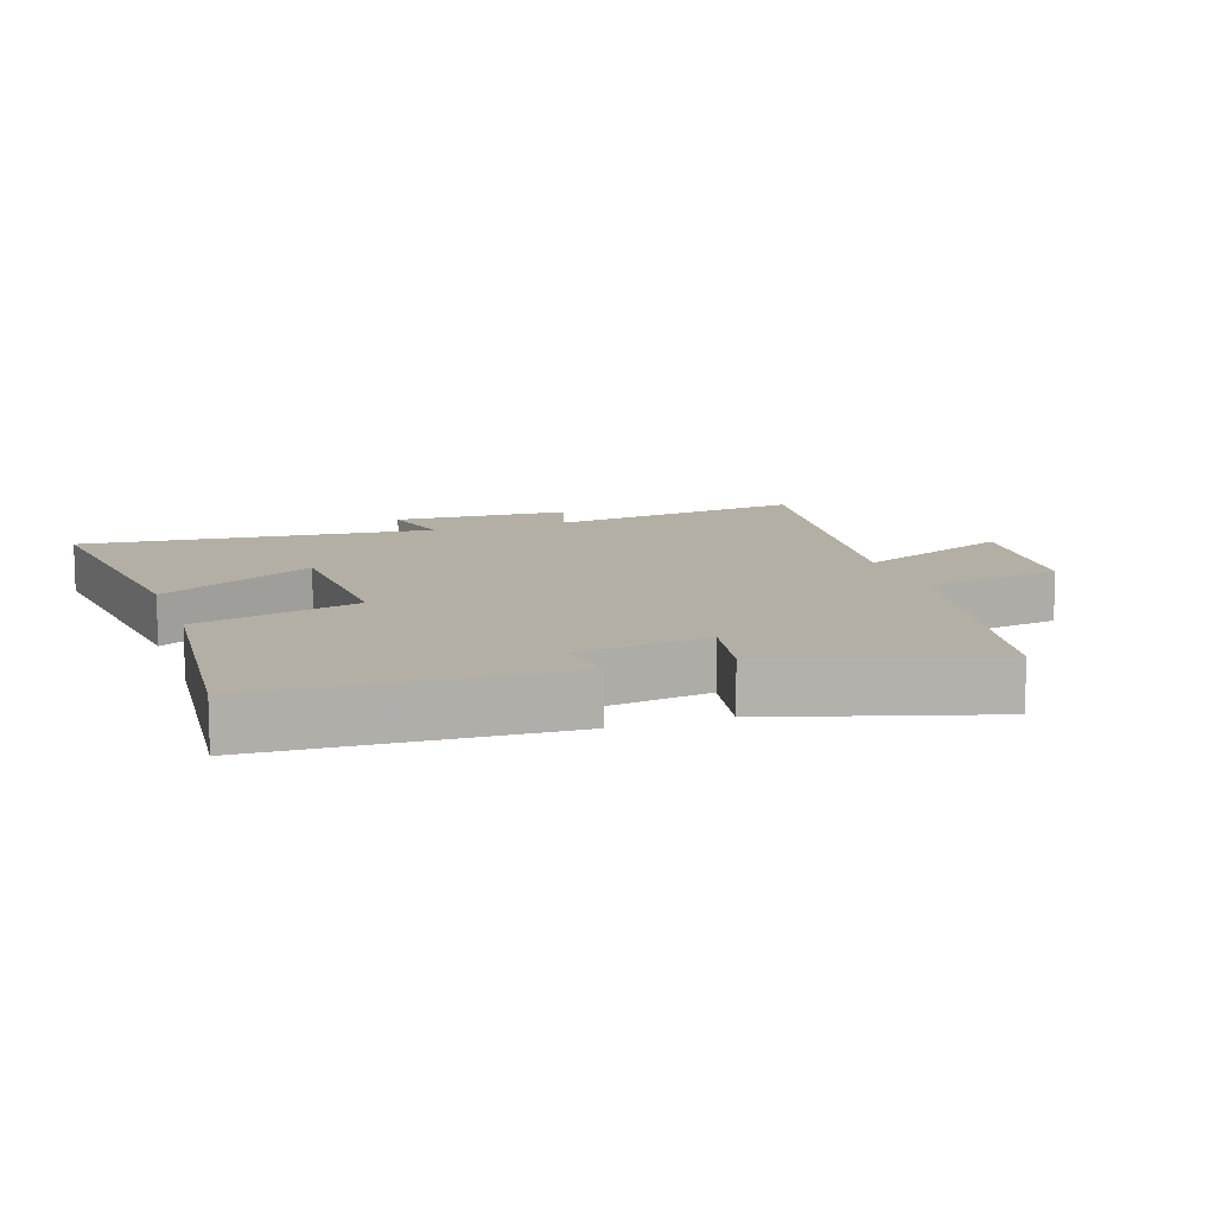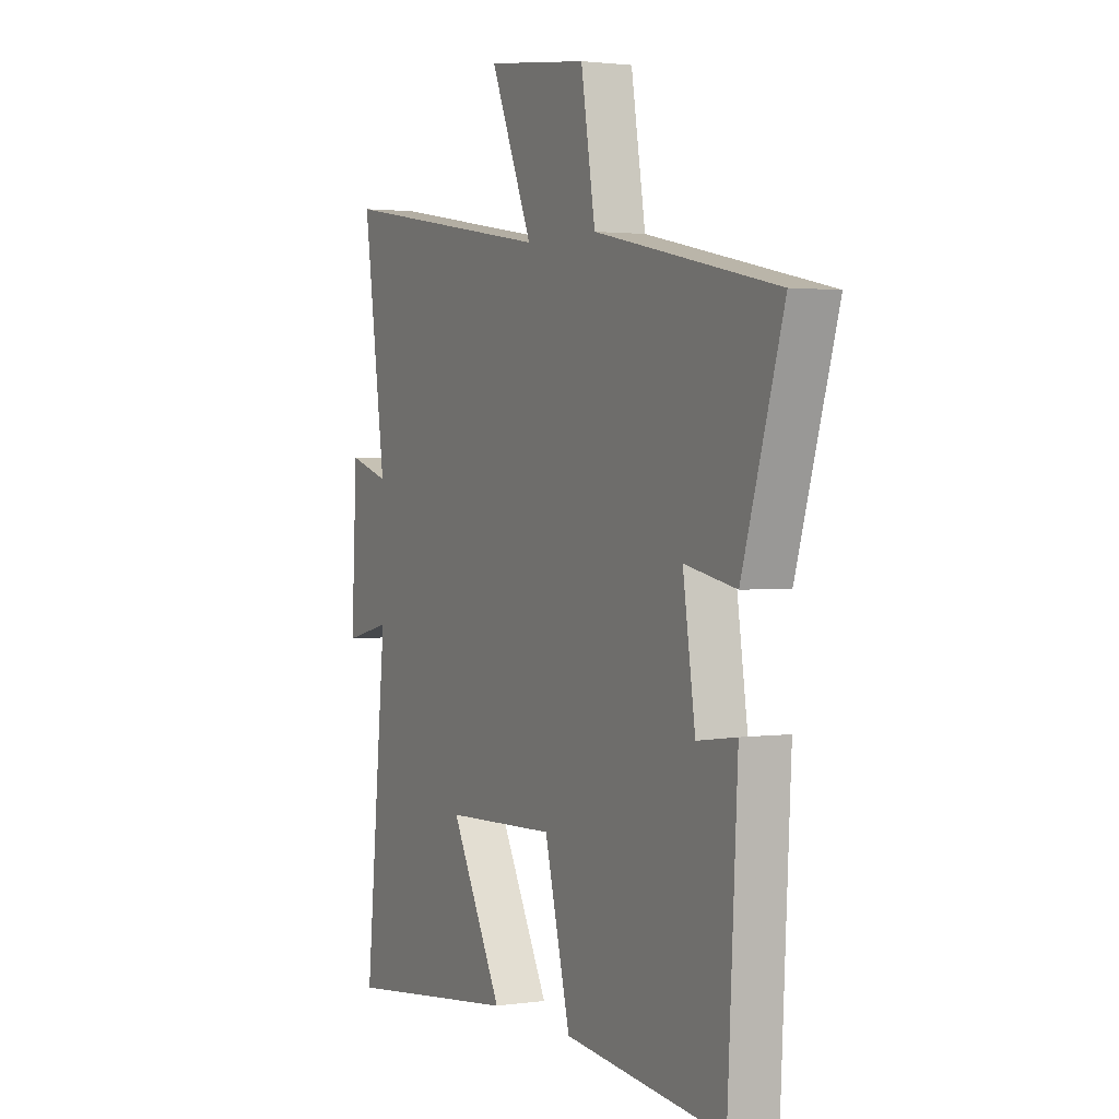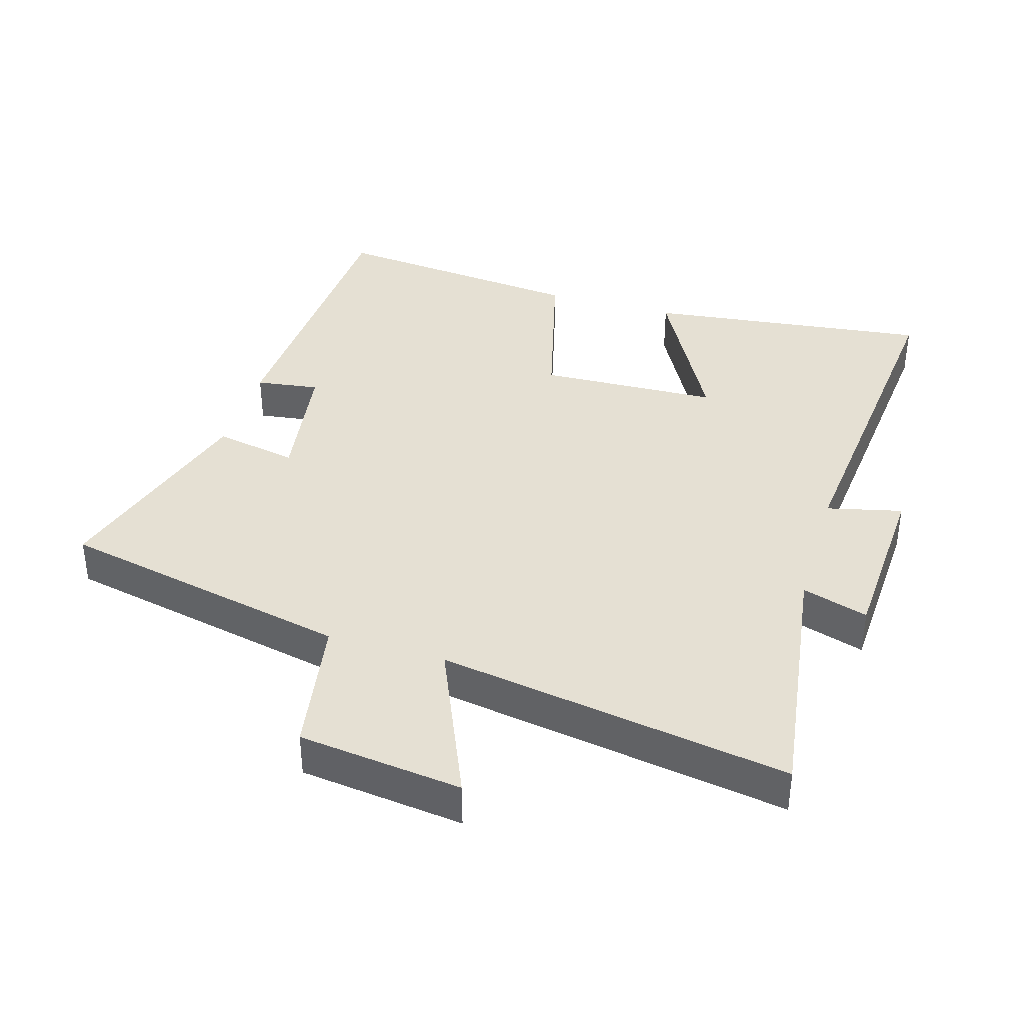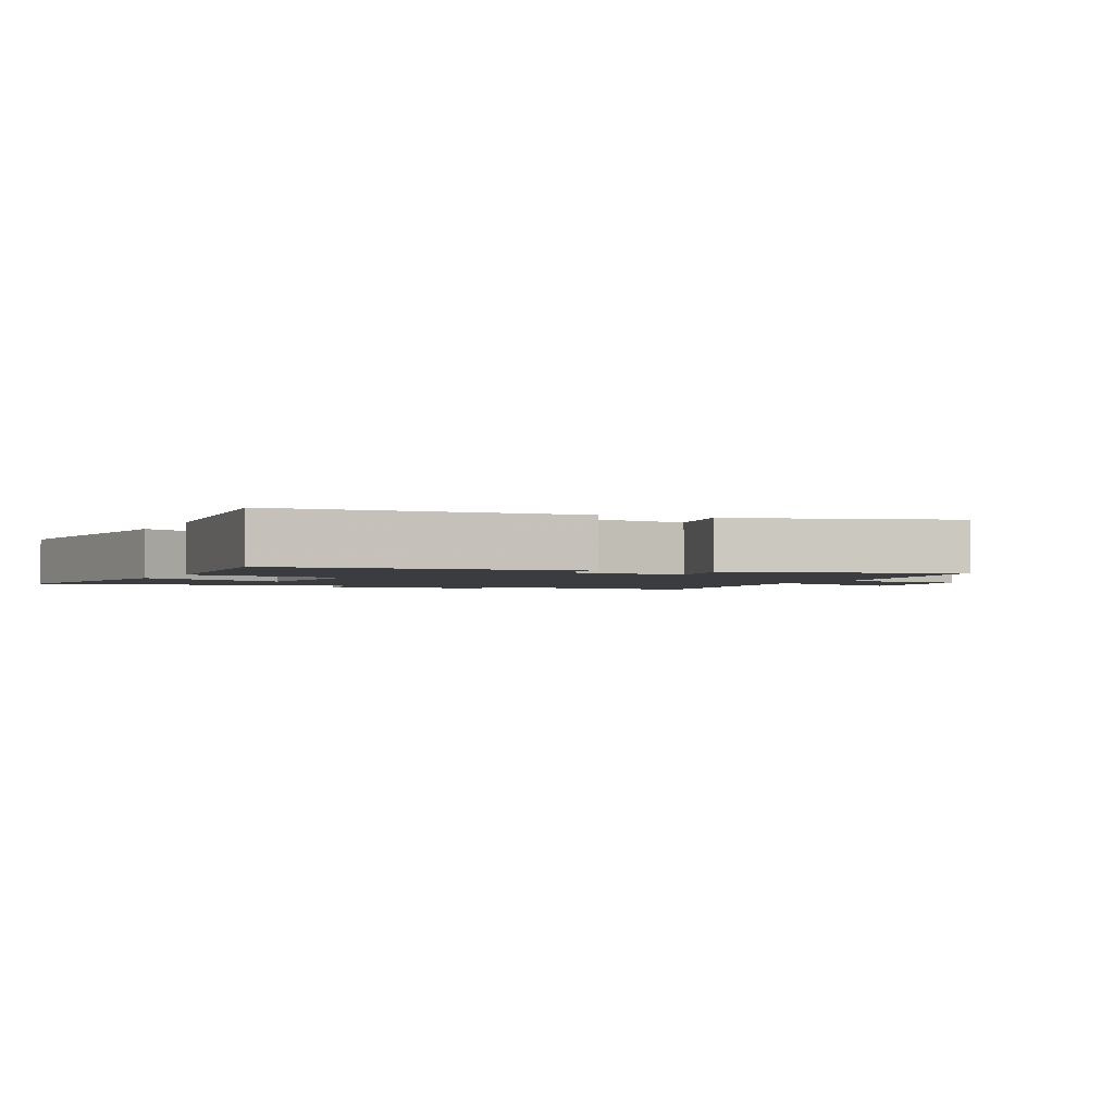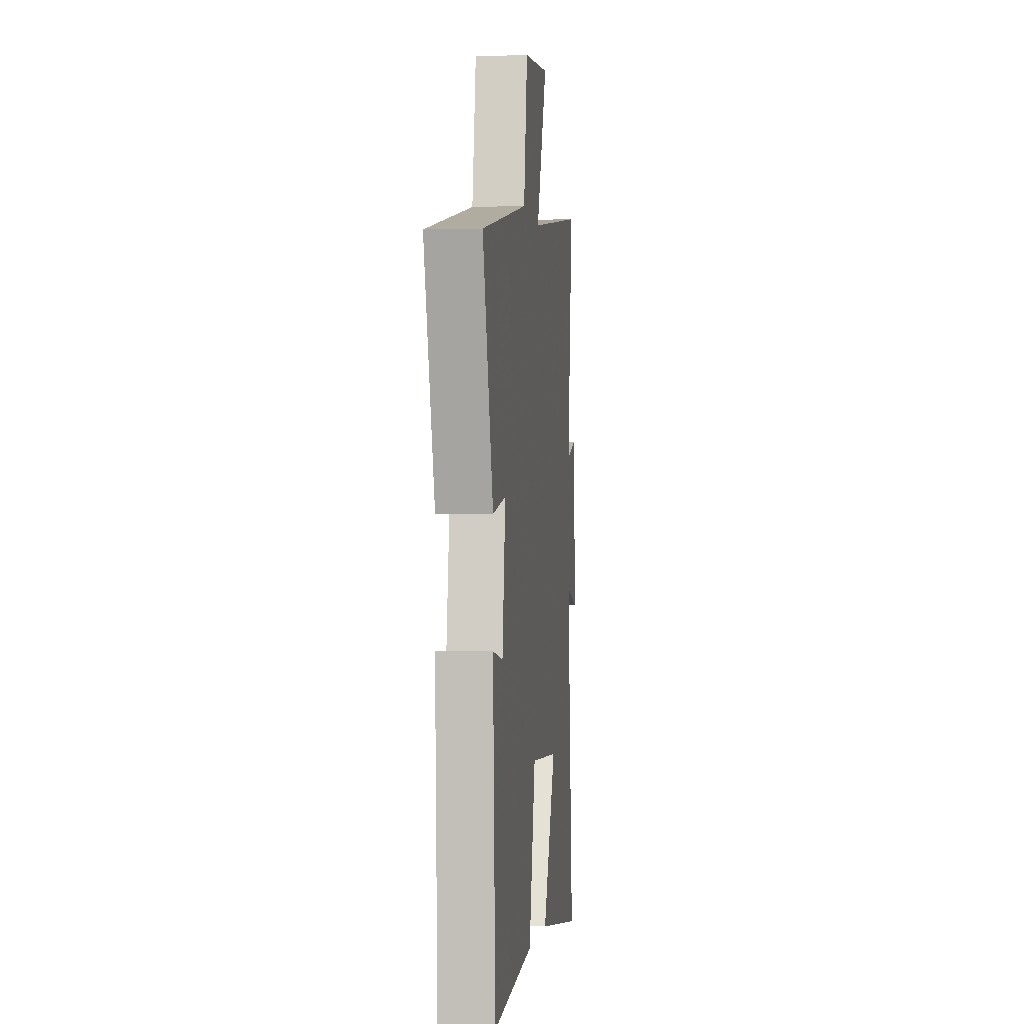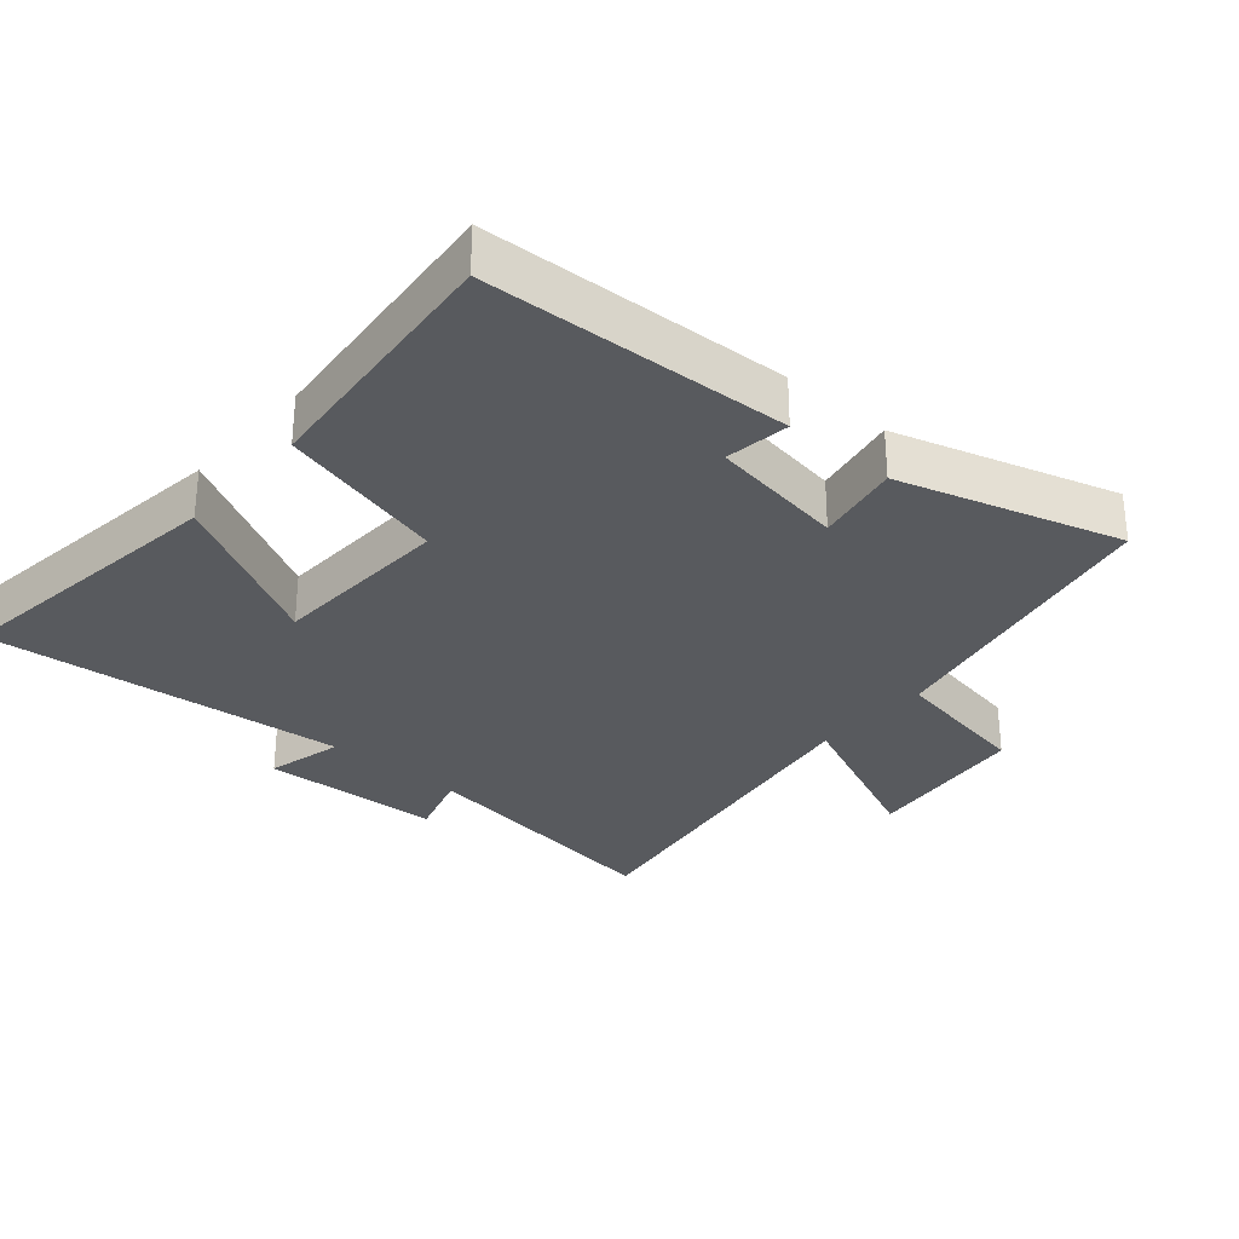
<metadata>
{"format":"obj","ext":"obj","renderer":"f3d","projection":"perspective","resolution":1024,"background":"white","views":[{"elev":11.3,"azim":-109.2,"up":"+Y"},{"elev":2.1,"azim":-117.0,"up":"+Z"},{"elev":38.2,"azim":16.5,"up":"+Y"},{"elev":-1.9,"azim":-115.2,"up":"+Y"},{"elev":-1.6,"azim":-83.5,"up":"+Z"},{"elev":-30.6,"azim":-131.2,"up":"+Y"}]}
</metadata>
<code>
v -0.476 0.07 -0.54
v -0.5 0.07 -0.086
v -0.404 0.07 -0.099
v -0.374 0.07 0.103
v -0.5 0.07 0.078
v -0.6 0.07 0.406
v -0.156 0.07 0.5
v -0.121 0.07 0.711
v 0.127 0.07 0.741
v 0.024 0.07 0.5
v 0.555 0.07 0.587
v 0.5 0.07 0.195
v 0.6 0.07 0.226
v 0.614 0.07 -0.042
v 0.5 0.07 -0.015
v 0.553 0.07 -0.552
v 0.121 0.07 -0.5
v 0.248 0.07 -0.261
v -0.024 0.07 -0.251
v -0.087 0.07 -0.5
v -0.476 0 -0.54
v -0.5 0 -0.086
v -0.404 0 -0.099
v -0.374 0 0.103
v -0.5 0 0.078
v -0.6 0 0.406
v -0.156 0 0.5
v -0.121 0 0.711
v 0.127 0 0.741
v 0.024 0 0.5
v 0.555 0 0.587
v 0.5 0 0.195
v 0.6 0 0.226
v 0.614 0 -0.042
v 0.5 0 -0.015
v 0.553 0 -0.552
v 0.121 0 -0.5
v 0.248 0 -0.261
v -0.024 0 -0.251
v -0.087 0 -0.5
f 1 2 3
f 20 1 3
f 19 20 3
f 18 19 3 4
f 15 16 17 18
f 15 18 4
f 12 13 14 15
f 12 15 4
f 10 11 12 4
f 7 8 9 10
f 6 7 10
f 5 6 10
f 4 5 10
f 23 22 21
f 23 21 40
f 23 40 39
f 24 23 39 38
f 38 37 36 35
f 24 38 35
f 35 34 33 32
f 24 35 32
f 24 32 31 30
f 30 29 28 27
f 30 27 26
f 30 26 25
f 30 25 24
f 1 21 22 2
f 2 22 23 3
f 3 23 24 4
f 4 24 25 5
f 5 25 26 6
f 6 26 27 7
f 7 27 28 8
f 8 28 29 9
f 9 29 30 10
f 10 30 31 11
f 11 31 32 12
f 12 32 33 13
f 13 33 34 14
f 14 34 35 15
f 15 35 36 16
f 16 36 37 17
f 17 37 38 18
f 18 38 39 19
f 19 39 40 20
f 20 40 21 1

</code>
